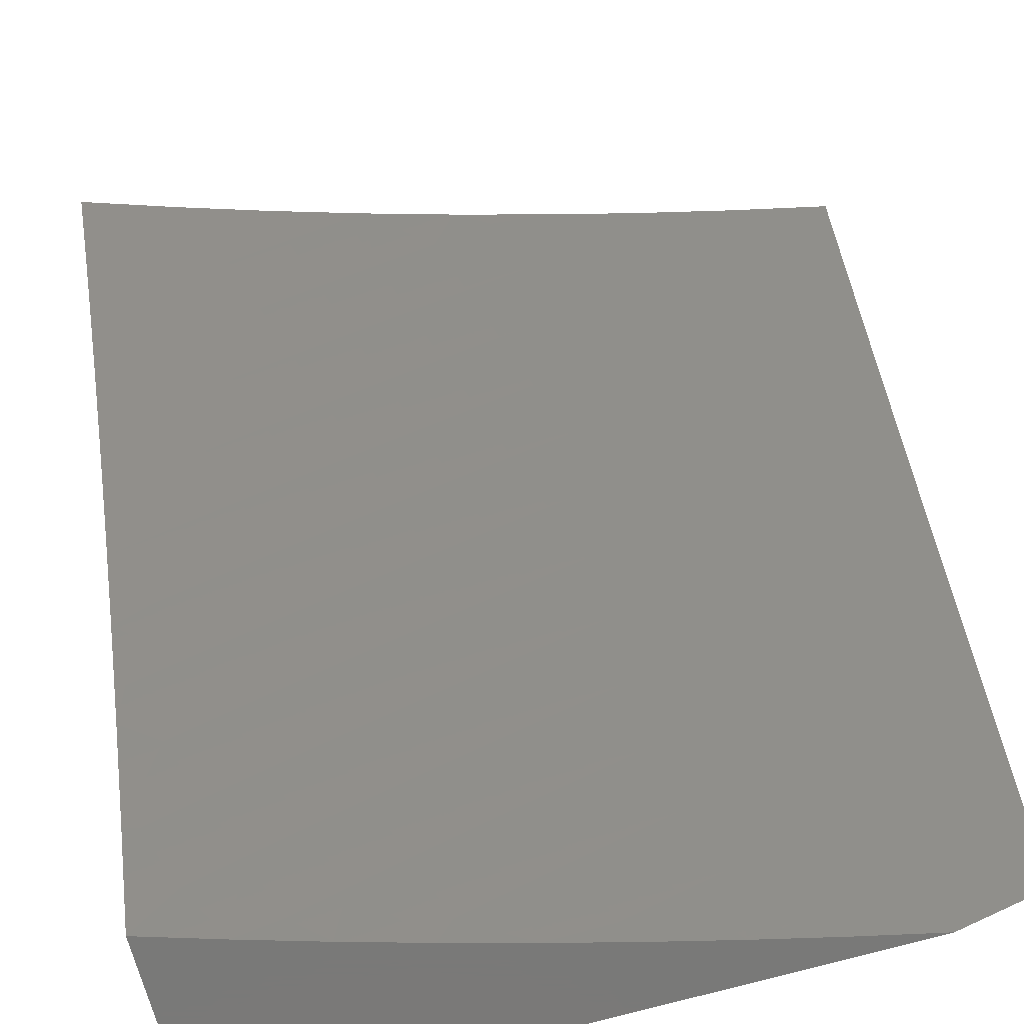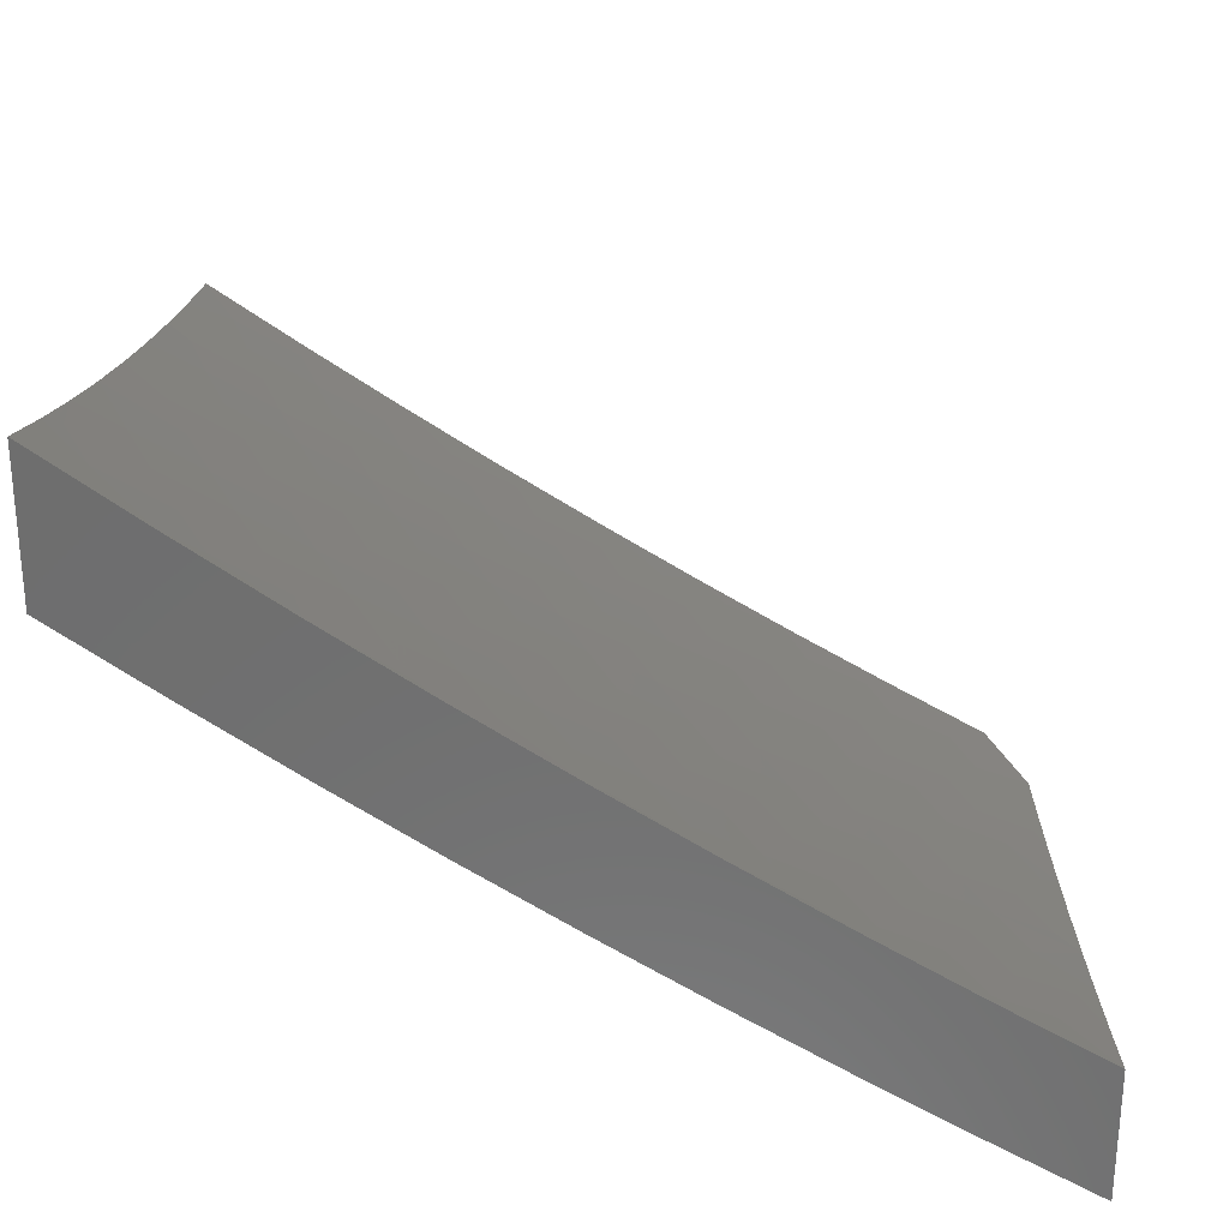
<metadata>
{"format":"stl","ext":"stl","renderer":"f3d","projection":"perspective","resolution":1024,"background":"white","views":[{"elev":-72.1,"azim":15.7,"up":"+Y"},{"elev":29.4,"azim":-88.1,"up":"+Z"}]}
</metadata>
<code>
# stl→obj: 373 verts, 742 faces
v -2 5.408 -9.948
v -2 5.321 -10
v -2.037 5.377 -9.959
v -2.094 5.286 -10
v -2.11 5.35 -9.959
v -2.183 5.322 -9.959
v -2.208 5.382 -9.917
v -2.281 5.352 -9.917
v -2.307 5.412 -9.875
v -2.381 5.381 -9.875
v -2.407 5.44 -9.832
v -2.481 5.408 -9.832
v -2.508 5.466 -9.789
v -2.584 5.433 -9.789
v -2.611 5.491 -9.745
v -2.687 5.455 -9.745
v -2.715 5.513 -9.701
v -2.791 5.476 -9.701
v -2.82 5.533 -9.656
v -2.897 5.495 -9.656
v -2.926 5.551 -9.611
v -3 5.509 -9.614
v -2.956 5.607 -9.565
v -3 5.633 -9.533
v -2.985 5.662 -9.519
v -3 5.757 -9.451
v -2.934 5.757 -9.473
v -2.963 5.813 -9.425
v -2.854 5.795 -9.473
v -2.882 5.851 -9.425
v -2.774 5.833 -9.473
v -2.8 5.889 -9.425
v -2.693 5.869 -9.473
v -2.719 5.925 -9.425
v -2.612 5.904 -9.473
v -2.637 5.961 -9.425
v -2.531 5.937 -9.473
v -2.555 5.995 -9.425
v -2.504 6 -9.436
v -2.629 6 -9.4
v -2.745 5.982 -9.378
v -2.827 5.945 -9.378
v -2.909 5.907 -9.378
v -2.991 5.868 -9.378
v -3 5.879 -9.367
v -2.187 5.25 -10
v -2.256 5.293 -9.959
v -2.355 5.322 -9.917
v -2.455 5.349 -9.875
v -2.556 5.375 -9.832
v -2.658 5.398 -9.789
v -2.762 5.419 -9.745
v -2.867 5.439 -9.701
v -2.973 5.456 -9.656
v -3 5.383 -9.692
v -2.942 5.4 -9.701
v -2.912 5.344 -9.745
v -2.837 5.382 -9.745
v -2.807 5.325 -9.789
v -2.733 5.362 -9.789
v -2.704 5.305 -9.832
v -2.63 5.34 -9.832
v -2.602 5.282 -9.875
v -2.528 5.316 -9.875
v -2.5 5.258 -9.917
v -2.428 5.29 -9.917
v -2.401 5.231 -9.959
v -2.328 5.263 -9.959
v -2.372 5.173 -10
v -2.28 5.212 -10
v -2.472 5.199 -9.959
v -2.463 5.132 -10
v -2.544 5.166 -9.959
v -2.553 5.09 -10
v -2.616 5.132 -9.959
v -2.643 5.046 -10
v -2.687 5.097 -9.959
v -2.732 5 -10
v -2.757 5.06 -9.959
v -2.828 5.023 -9.959
v -2.86 5.08 -9.917
v -2.866 5 -9.96
v -2.93 5.041 -9.917
v -3 5 -9.918
v -2.963 5.097 -9.875
v -3 5.129 -9.845
v -2.996 5.153 -9.832
v -3 5.257 -9.769
v -2.955 5.249 -9.789
v -2.986 5.304 -9.745
v -2.881 5.288 -9.789
v -3 6 -9.281
v -2.936 5.962 -9.33
v -2.877 6 -9.323
v -2.753 6 -9.362
v -2.449 5.97 -9.473
v -2.379 6 -9.471
v -2.425 5.912 -9.519
v -2.344 5.943 -9.519
v -2.321 5.885 -9.565
v -2.241 5.915 -9.565
v -2.219 5.856 -9.611
v -2.139 5.884 -9.611
v -2.117 5.825 -9.656
v -2.038 5.852 -9.656
v -2.018 5.792 -9.701
v -2 5.833 -9.677
v -2 5.749 -9.733
v -2.253 6 -9.503
v -2.263 5.973 -9.519
v -2.161 5.943 -9.565
v -2.059 5.911 -9.611
v -2 5.917 -9.621
v -2.127 6 -9.534
v -2.08 5.971 -9.565
v -2 6 -9.563
v -2 5.665 -9.788
v -2.074 5.705 -9.745
v -2.096 5.765 -9.701
v -2 5.579 -9.842
v -2.03 5.585 -9.832
v -2.052 5.645 -9.789
v -2.151 5.678 -9.745
v -2.174 5.738 -9.701
v -2.252 5.709 -9.701
v -2.275 5.768 -9.656
v -2.354 5.738 -9.656
v -2.378 5.796 -9.611
v -2.457 5.764 -9.611
v -2.482 5.822 -9.565
v -2.561 5.789 -9.565
v -2.587 5.847 -9.519
v -2.667 5.812 -9.519
v -2.008 5.524 -9.875
v -2 5.494 -9.896
v -2.083 5.498 -9.875
v -2.06 5.437 -9.917
v -2.158 5.47 -9.875
v -2.134 5.41 -9.917
v -2.232 5.442 -9.875
v -2.106 5.558 -9.832
v -2.181 5.53 -9.832
v -2.257 5.501 -9.832
v -2.332 5.471 -9.832
v -2.129 5.618 -9.789
v -2.205 5.59 -9.789
v -2.281 5.561 -9.789
v -2.357 5.53 -9.789
v -2.433 5.499 -9.789
v -2.228 5.649 -9.745
v -2.33 5.679 -9.701
v -2.432 5.706 -9.656
v -2.536 5.732 -9.611
v -2.641 5.755 -9.565
v -2.747 5.776 -9.519
v -2.196 5.797 -9.656
v -2.298 5.827 -9.611
v -2.402 5.854 -9.565
v -2.506 5.88 -9.519
v -2.305 5.62 -9.745
v -2.382 5.589 -9.745
v -2.459 5.557 -9.745
v -2.535 5.524 -9.745
v -2.407 5.648 -9.701
v -2.51 5.674 -9.656
v -2.614 5.698 -9.611
v -2.72 5.72 -9.565
v -2.827 5.739 -9.519
v -2.484 5.616 -9.701
v -2.562 5.582 -9.701
v -2.638 5.548 -9.701
v -2.588 5.64 -9.656
v -2.693 5.663 -9.611
v -2.799 5.683 -9.565
v -2.906 5.701 -9.519
v -2.666 5.606 -9.656
v -2.743 5.57 -9.656
v -2.573 5.224 -9.917
v -2.675 5.247 -9.875
v -2.777 5.269 -9.832
v -2.645 5.19 -9.917
v -2.717 5.154 -9.917
v -2.789 5.117 -9.917
v -2.771 5.627 -9.611
v -2.877 5.645 -9.565
v -2.849 5.589 -9.611
v -2.747 5.211 -9.875
v -2.85 5.231 -9.832
v -2.82 5.174 -9.875
v -2.891 5.136 -9.875
v -2.923 5.193 -9.832
v -2 5.046 -10
v -2.092 5.099 -9.95
v -2.118 5 -10
v -2.161 5.071 -9.95
v -2.229 5 -9.974
v -2.231 5.042 -9.95
v -2.3 5.012 -9.95
v -2.334 5.087 -9.899
v -2.341 5 -9.947
v -2.404 5.056 -9.899
v -2.451 5 -9.919
v -2.474 5.023 -9.899
v -2.562 5 -9.889
v -2.58 5.063 -9.848
v -2.651 5.028 -9.848
v -2.617 5.135 -9.796
v -2.689 5.1 -9.796
v -2.654 5.207 -9.743
v -2.726 5.172 -9.743
v -2.691 5.279 -9.689
v -2.764 5.243 -9.689
v -2.727 5.351 -9.634
v -2.801 5.314 -9.634
v -2.763 5.422 -9.579
v -2.839 5.385 -9.579
v -2.8 5.493 -9.523
v -2.876 5.455 -9.523
v -2.835 5.563 -9.466
v -2.912 5.525 -9.466
v -2.871 5.633 -9.408
v -2.949 5.594 -9.408
v -2.907 5.703 -9.35
v -2.986 5.664 -9.35
v -2.942 5.772 -9.29
v -3 5.757 -9.281
v -2.977 5.841 -9.23
v -3 5.879 -9.195
v -2.896 5.88 -9.23
v -2.93 5.949 -9.169
v -2.847 5.987 -9.169
v -2.877 6 -9.15
v -2.753 6 -9.191
v -2.814 5.918 -9.23
v -2.732 5.954 -9.23
v -2.7 5.884 -9.29
v -2.619 5.919 -9.29
v -2.587 5.848 -9.35
v -2.537 5.953 -9.29
v -2.507 5.881 -9.35
v -2.455 5.986 -9.29
v -2.426 5.914 -9.35
v -2.379 6 -9.301
v -2.345 5.945 -9.35
v -2.264 5.975 -9.35
v -2.316 5.872 -9.408
v -2.236 5.902 -9.408
v -2.288 5.799 -9.466
v -2.208 5.828 -9.466
v -2.259 5.726 -9.523
v -2.18 5.755 -9.523
v -2.229 5.652 -9.579
v -2.152 5.681 -9.579
v -2.2 5.578 -9.634
v -2.124 5.606 -9.634
v -2.171 5.503 -9.689
v -2.096 5.531 -9.689
v -2.141 5.428 -9.743
v -2.067 5.456 -9.743
v -2.112 5.353 -9.796
v -2.039 5.38 -9.796
v -2.082 5.278 -9.848
v -2.01 5.304 -9.848
v -2 5.291 -9.858
v -2 5.411 -9.785
v -2.022 5.126 -9.95
v -2 5.169 -9.93
v -2.052 5.202 -9.899
v -2 5.531 -9.71
v -2 5.65 -9.634
v -2.02 5.558 -9.689
v -2 5.768 -9.556
v -2.075 5.708 -9.579
v -2.048 5.633 -9.634
v -2 5.884 -9.476
v -2.024 5.809 -9.523
v -2.102 5.782 -9.523
v -2 6 -9.395
v -2.075 5.958 -9.408
v -2.049 5.884 -9.466
v -2.127 6 -9.366
v -2.156 5.93 -9.408
v -2.129 5.857 -9.466
v -2.253 6 -9.334
v -2.504 6 -9.266
v -2.629 6 -9.229
v -2.65 5.99 -9.23
v -3 6 -9.108
v -3 5.634 -9.365
v -3 5.509 -9.447
v -2.989 5.486 -9.466
v -3 5.384 -9.527
v -2.951 5.416 -9.523
v -2.913 5.346 -9.579
v -2.988 5.307 -9.579
v -3 5.257 -9.605
v -2.948 5.237 -9.634
v -3 5.129 -9.682
v -2.909 5.167 -9.689
v -2.981 5.128 -9.689
v -2.941 5.058 -9.743
v -3 5 -9.757
v -2.891 5 -9.792
v -2.869 5.097 -9.743
v -2.837 5.206 -9.689
v -2.875 5.276 -9.634
v -2.83 5.027 -9.796
v -2.782 5 -9.825
v -2.759 5.064 -9.796
v -2.672 5 -9.858
v -2.123 5.175 -9.899
v -2.193 5.146 -9.899
v -2.264 5.117 -9.899
v -2.368 5.161 -9.848
v -2.439 5.129 -9.848
v -2.474 5.203 -9.796
v -2.51 5.097 -9.848
v -2.546 5.17 -9.796
v -2.154 5.25 -9.848
v -2.225 5.221 -9.848
v -2.297 5.192 -9.848
v -2.402 5.235 -9.796
v -2.509 5.276 -9.743
v -2.582 5.242 -9.743
v -2.185 5.325 -9.796
v -2.257 5.296 -9.796
v -2.33 5.266 -9.796
v -2.436 5.308 -9.743
v -2.544 5.349 -9.689
v -2.617 5.314 -9.689
v -2.215 5.4 -9.743
v -2.289 5.371 -9.743
v -2.363 5.34 -9.743
v -2.469 5.382 -9.689
v -2.578 5.421 -9.634
v -2.653 5.386 -9.634
v -2.246 5.474 -9.689
v -2.321 5.445 -9.689
v -2.395 5.414 -9.689
v -2.503 5.455 -9.634
v -2.612 5.493 -9.579
v -2.688 5.458 -9.579
v -2.276 5.549 -9.634
v -2.352 5.518 -9.634
v -2.428 5.487 -9.634
v -2.536 5.527 -9.579
v -2.646 5.565 -9.523
v -2.723 5.529 -9.523
v -2.306 5.622 -9.579
v -2.383 5.592 -9.579
v -2.46 5.56 -9.579
v -2.569 5.599 -9.523
v -2.68 5.636 -9.466
v -2.758 5.6 -9.466
v -2.337 5.696 -9.523
v -2.414 5.665 -9.523
v -2.492 5.632 -9.523
v -2.602 5.671 -9.466
v -2.714 5.707 -9.408
v -2.793 5.671 -9.408
v -2.367 5.769 -9.466
v -2.445 5.737 -9.466
v -2.524 5.705 -9.466
v -2.635 5.742 -9.408
v -2.748 5.778 -9.35
v -2.827 5.741 -9.35
v -2.396 5.841 -9.408
v -2.476 5.81 -9.408
v -2.556 5.777 -9.408
v -2.668 5.813 -9.35
v -2.781 5.848 -9.29
v -2.862 5.811 -9.29
v -2.798 5.135 -9.743
f 1 2 3
f 3 2 4
f 3 4 5
f 5 4 6
f 5 6 7
f 7 6 8
f 7 8 9
f 9 8 10
f 9 10 11
f 11 10 12
f 11 12 13
f 13 12 14
f 13 14 15
f 15 14 16
f 15 16 17
f 17 16 18
f 17 18 19
f 19 18 20
f 19 20 21
f 21 20 22
f 21 22 23
f 23 22 24
f 23 24 25
f 25 24 26
f 25 26 27
f 27 26 28
f 27 28 29
f 29 28 30
f 29 30 31
f 31 30 32
f 31 32 33
f 33 32 34
f 33 34 35
f 35 34 36
f 35 36 37
f 37 36 38
f 37 38 39
f 39 38 40
f 40 38 36
f 40 36 41
f 41 36 34
f 41 34 42
f 42 34 32
f 42 32 43
f 43 32 30
f 43 30 44
f 44 30 28
f 44 28 45
f 45 28 26
f 4 46 6
f 6 46 47
f 6 47 8
f 8 47 48
f 8 48 10
f 10 48 49
f 10 49 12
f 12 49 50
f 12 50 14
f 14 50 51
f 14 51 16
f 16 51 52
f 16 52 18
f 18 52 53
f 18 53 20
f 20 53 54
f 20 54 22
f 22 54 55
f 55 54 56
f 55 56 57
f 57 56 58
f 57 58 59
f 59 58 60
f 59 60 61
f 61 60 62
f 61 62 63
f 63 62 64
f 63 64 65
f 65 64 66
f 65 66 67
f 67 66 68
f 67 68 69
f 69 68 70
f 70 68 47
f 70 47 46
f 67 69 71
f 71 69 72
f 71 72 73
f 73 72 74
f 73 74 75
f 75 74 76
f 75 76 77
f 77 76 78
f 77 78 79
f 79 78 80
f 79 80 81
f 81 80 82
f 81 82 83
f 83 82 84
f 83 84 85
f 85 84 86
f 85 86 87
f 87 86 88
f 87 88 89
f 89 88 90
f 89 90 91
f 91 90 57
f 91 57 59
f 78 82 80
f 88 55 90
f 90 55 57
f 92 93 45
f 45 93 43
f 45 43 44
f 92 94 93
f 93 94 42
f 93 42 43
f 94 95 42
f 42 95 41
f 95 40 41
f 37 39 96
f 96 39 97
f 96 97 98
f 98 97 99
f 98 99 100
f 100 99 101
f 100 101 102
f 102 101 103
f 102 103 104
f 104 103 105
f 104 105 106
f 106 105 107
f 106 107 108
f 97 109 99
f 99 109 110
f 99 110 101
f 101 110 111
f 101 111 103
f 103 111 112
f 103 112 105
f 105 112 113
f 105 113 107
f 110 109 111
f 111 109 114
f 111 114 115
f 115 114 116
f 115 116 113
f 117 118 108
f 108 118 119
f 108 119 106
f 106 119 104
f 120 121 117
f 117 121 122
f 117 122 118
f 118 122 123
f 118 123 124
f 124 123 125
f 124 125 126
f 126 125 127
f 126 127 128
f 128 127 129
f 128 129 130
f 130 129 131
f 130 131 132
f 132 131 133
f 132 133 33
f 33 133 31
f 121 120 134
f 134 120 135
f 134 135 136
f 136 135 137
f 136 137 138
f 138 137 139
f 138 139 140
f 140 139 7
f 140 7 9
f 135 1 137
f 137 1 3
f 137 3 139
f 139 3 5
f 139 5 7
f 121 134 141
f 141 134 136
f 141 136 142
f 142 136 138
f 142 138 143
f 143 138 140
f 143 140 144
f 144 140 9
f 144 9 11
f 122 121 145
f 145 121 141
f 145 141 146
f 146 141 142
f 146 142 147
f 147 142 143
f 147 143 148
f 148 143 144
f 148 144 149
f 149 144 11
f 149 11 13
f 122 145 123
f 123 145 150
f 123 150 125
f 125 150 151
f 125 151 127
f 127 151 152
f 127 152 129
f 129 152 153
f 129 153 131
f 131 153 154
f 131 154 133
f 133 154 155
f 133 155 31
f 31 155 29
f 150 145 146
f 119 118 124
f 104 119 156
f 156 119 124
f 156 124 126
f 104 156 102
f 102 156 157
f 102 157 100
f 100 157 158
f 100 158 98
f 98 158 159
f 98 159 37
f 37 159 35
f 157 156 126
f 150 146 160
f 160 146 147
f 160 147 161
f 161 147 148
f 161 148 162
f 162 148 149
f 162 149 163
f 163 149 13
f 163 13 15
f 150 160 151
f 151 160 164
f 151 164 152
f 152 164 165
f 152 165 153
f 153 165 166
f 153 166 154
f 154 166 167
f 154 167 155
f 155 167 168
f 155 168 29
f 29 168 27
f 164 160 161
f 157 126 128
f 157 128 158
f 158 128 130
f 158 130 159
f 159 130 132
f 159 132 35
f 35 132 33
f 37 96 98
f 164 161 169
f 169 161 162
f 169 162 170
f 170 162 163
f 170 163 171
f 171 163 15
f 171 15 17
f 47 68 48
f 48 68 66
f 48 66 49
f 49 66 64
f 49 64 50
f 50 64 62
f 50 62 51
f 51 62 60
f 51 60 52
f 52 60 58
f 52 58 53
f 53 58 56
f 53 56 54
f 164 169 165
f 165 169 172
f 165 172 166
f 166 172 173
f 166 173 167
f 167 173 174
f 167 174 168
f 168 174 175
f 168 175 27
f 27 175 25
f 172 169 170
f 172 170 176
f 176 170 171
f 176 171 177
f 177 171 17
f 177 17 19
f 73 178 71
f 71 178 65
f 71 65 67
f 65 178 63
f 63 178 179
f 63 179 61
f 61 179 180
f 61 180 59
f 59 180 91
f 178 73 181
f 181 73 75
f 181 75 182
f 182 75 77
f 182 77 183
f 183 77 79
f 183 79 81
f 177 184 176
f 176 184 173
f 176 173 172
f 173 184 174
f 174 184 185
f 174 185 175
f 175 185 25
f 184 177 186
f 186 177 19
f 186 19 21
f 178 181 179
f 179 181 187
f 179 187 180
f 180 187 188
f 180 188 91
f 91 188 89
f 187 181 182
f 184 186 185
f 185 186 23
f 185 23 25
f 23 186 21
f 187 182 189
f 189 182 183
f 189 183 190
f 190 183 81
f 190 81 85
f 85 81 83
f 188 189 191
f 191 189 190
f 191 190 87
f 87 190 85
f 189 188 187
f 87 89 191
f 191 89 188
f 113 112 115
f 115 112 111
f 192 193 194
f 194 193 195
f 194 195 196
f 196 195 197
f 196 197 198
f 198 197 199
f 198 199 200
f 200 199 201
f 200 201 202
f 202 201 203
f 202 203 204
f 204 203 205
f 204 205 206
f 206 205 207
f 206 207 208
f 208 207 209
f 208 209 210
f 210 209 211
f 210 211 212
f 212 211 213
f 212 213 214
f 214 213 215
f 214 215 216
f 216 215 217
f 216 217 218
f 218 217 219
f 218 219 220
f 220 219 221
f 220 221 222
f 222 221 223
f 222 223 224
f 224 223 225
f 224 225 226
f 226 225 227
f 226 227 228
f 228 227 229
f 228 229 230
f 230 229 231
f 230 231 232
f 232 231 233
f 233 231 234
f 233 234 235
f 235 234 236
f 235 236 237
f 237 236 238
f 237 238 239
f 239 238 240
f 239 240 241
f 241 240 242
f 241 242 243
f 243 242 244
f 243 244 245
f 245 244 246
f 245 246 247
f 247 246 248
f 247 248 249
f 249 248 250
f 249 250 251
f 251 250 252
f 251 252 253
f 253 252 254
f 253 254 255
f 255 254 256
f 255 256 257
f 257 256 258
f 257 258 259
f 259 258 260
f 259 260 261
f 261 260 262
f 261 262 263
f 263 262 264
f 263 264 265
f 193 192 266
f 266 192 267
f 266 267 268
f 268 267 264
f 268 264 262
f 269 259 265
f 265 259 261
f 265 261 263
f 270 271 269
f 269 271 257
f 269 257 259
f 272 273 270
f 270 273 274
f 270 274 271
f 271 274 257
f 275 276 272
f 272 276 277
f 272 277 273
f 273 277 253
f 273 253 255
f 278 279 275
f 275 279 280
f 275 280 276
f 276 280 277
f 278 281 279
f 279 281 282
f 279 282 283
f 283 282 249
f 283 249 251
f 281 284 282
f 282 284 247
f 282 247 249
f 247 284 245
f 245 284 243
f 243 285 241
f 241 285 239
f 285 286 239
f 239 286 237
f 237 286 287
f 287 286 233
f 287 233 235
f 232 288 230
f 230 288 228
f 226 289 224
f 224 289 222
f 289 290 222
f 222 290 220
f 220 290 291
f 291 290 292
f 291 292 293
f 293 292 294
f 293 294 218
f 218 294 216
f 294 292 295
f 295 292 296
f 295 296 297
f 297 296 298
f 297 298 299
f 299 298 300
f 299 300 301
f 301 300 298
f 301 298 302
f 302 303 301
f 301 303 304
f 301 304 299
f 299 304 305
f 299 305 306
f 306 305 214
f 306 214 216
f 304 303 307
f 307 303 308
f 307 308 309
f 309 308 310
f 309 310 208
f 208 310 206
f 310 204 206
f 200 196 198
f 237 287 235
f 193 311 195
f 195 311 312
f 195 312 197
f 197 312 313
f 197 313 199
f 199 313 314
f 199 314 315
f 315 314 316
f 315 316 317
f 317 316 318
f 317 318 205
f 205 318 207
f 311 319 312
f 312 319 320
f 312 320 313
f 313 320 321
f 313 321 314
f 314 321 322
f 314 322 316
f 316 322 323
f 316 323 318
f 318 323 324
f 318 324 207
f 207 324 209
f 266 268 193
f 193 268 311
f 319 325 320
f 320 325 326
f 320 326 321
f 321 326 327
f 321 327 322
f 322 327 328
f 322 328 323
f 323 328 329
f 323 329 324
f 324 329 330
f 324 330 209
f 209 330 211
f 268 262 311
f 311 262 319
f 325 331 326
f 326 331 332
f 326 332 327
f 327 332 333
f 327 333 328
f 328 333 334
f 328 334 329
f 329 334 335
f 329 335 330
f 330 335 336
f 330 336 211
f 211 336 213
f 262 260 319
f 319 260 325
f 331 337 332
f 332 337 338
f 332 338 333
f 333 338 339
f 333 339 334
f 334 339 340
f 334 340 335
f 335 340 341
f 335 341 336
f 336 341 342
f 336 342 213
f 213 342 215
f 260 258 325
f 325 258 331
f 337 343 338
f 338 343 344
f 338 344 339
f 339 344 345
f 339 345 340
f 340 345 346
f 340 346 341
f 341 346 347
f 341 347 342
f 342 347 348
f 342 348 215
f 215 348 217
f 258 256 331
f 331 256 337
f 343 349 344
f 344 349 350
f 344 350 345
f 345 350 351
f 345 351 346
f 346 351 352
f 346 352 347
f 347 352 353
f 347 353 348
f 348 353 354
f 348 354 217
f 217 354 219
f 256 254 337
f 337 254 343
f 349 355 350
f 350 355 356
f 350 356 351
f 351 356 357
f 351 357 352
f 352 357 358
f 352 358 353
f 353 358 359
f 353 359 354
f 354 359 360
f 354 360 219
f 219 360 221
f 254 252 343
f 343 252 349
f 355 361 356
f 356 361 362
f 356 362 357
f 357 362 363
f 357 363 358
f 358 363 364
f 358 364 359
f 359 364 365
f 359 365 360
f 360 365 366
f 360 366 221
f 221 366 223
f 252 250 349
f 349 250 355
f 361 367 362
f 362 367 368
f 362 368 363
f 363 368 369
f 363 369 364
f 364 369 370
f 364 370 365
f 365 370 371
f 365 371 366
f 366 371 372
f 366 372 223
f 223 372 225
f 250 248 355
f 355 248 361
f 367 242 368
f 368 242 240
f 368 240 369
f 369 240 238
f 369 238 370
f 370 238 236
f 370 236 371
f 371 236 234
f 371 234 372
f 372 234 229
f 372 229 225
f 225 229 227
f 248 246 361
f 361 246 367
f 246 244 367
f 367 244 242
f 273 255 274
f 274 255 257
f 283 251 277
f 277 251 253
f 279 283 280
f 280 283 277
f 229 234 231
f 203 201 315
f 315 201 199
f 203 315 317
f 205 203 317
f 293 218 220
f 291 293 220
f 306 216 294
f 214 305 212
f 212 305 373
f 212 373 210
f 210 373 309
f 210 309 208
f 295 297 294
f 294 297 306
f 297 299 306
f 307 309 373
f 307 373 304
f 304 373 305
f 288 92 228
f 228 92 45
f 228 45 226
f 226 45 26
f 226 26 289
f 289 26 24
f 289 24 290
f 290 24 22
f 290 22 292
f 292 22 55
f 292 55 296
f 296 55 88
f 296 88 298
f 298 88 86
f 298 86 302
f 302 86 84
f 82 310 84
f 84 310 308
f 84 308 303
f 310 82 204
f 204 82 78
f 204 78 202
f 202 78 200
f 200 78 196
f 196 78 194
f 303 302 84
f 78 76 194
f 194 76 74
f 194 74 72
f 72 69 194
f 194 69 192
f 192 69 70
f 192 70 46
f 46 4 192
f 192 4 2
f 116 114 278
f 278 114 109
f 278 109 281
f 281 109 97
f 281 97 284
f 284 97 39
f 284 39 243
f 243 39 40
f 243 40 285
f 285 40 95
f 285 95 286
f 286 95 94
f 286 94 233
f 233 94 92
f 233 92 232
f 232 92 288
f 1 264 2
f 2 264 267
f 2 267 192
f 1 135 264
f 264 135 265
f 265 135 120
f 265 120 269
f 269 120 117
f 269 117 108
f 269 108 270
f 270 108 107
f 270 107 272
f 272 107 113
f 272 113 275
f 275 113 116
f 275 116 278

</code>
